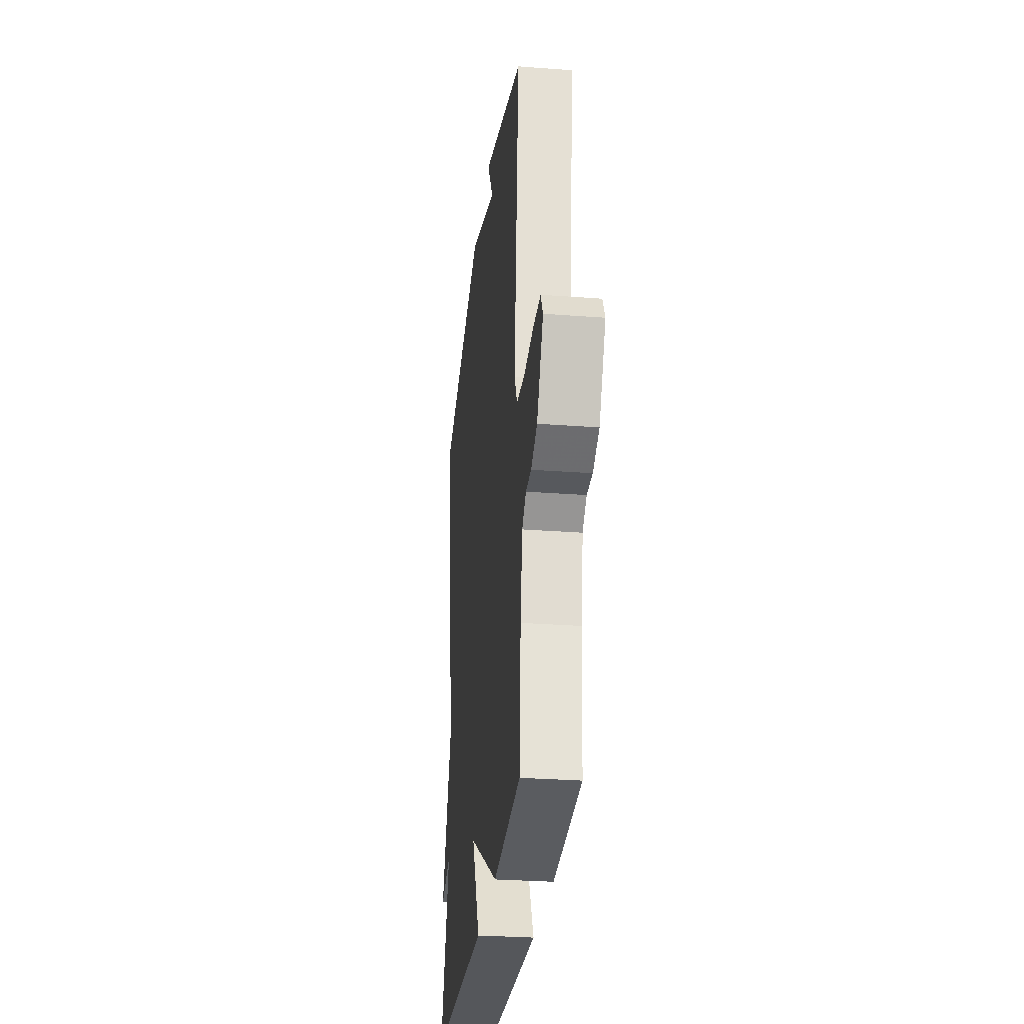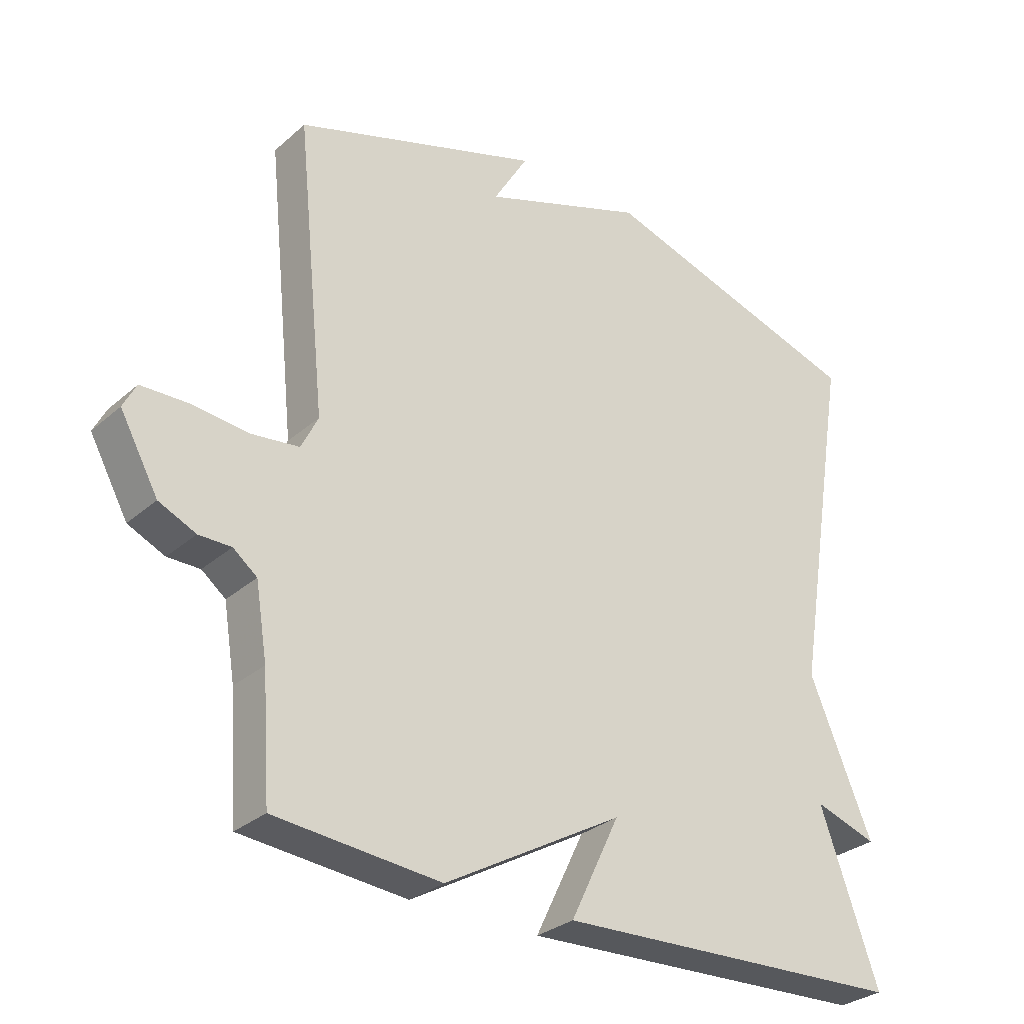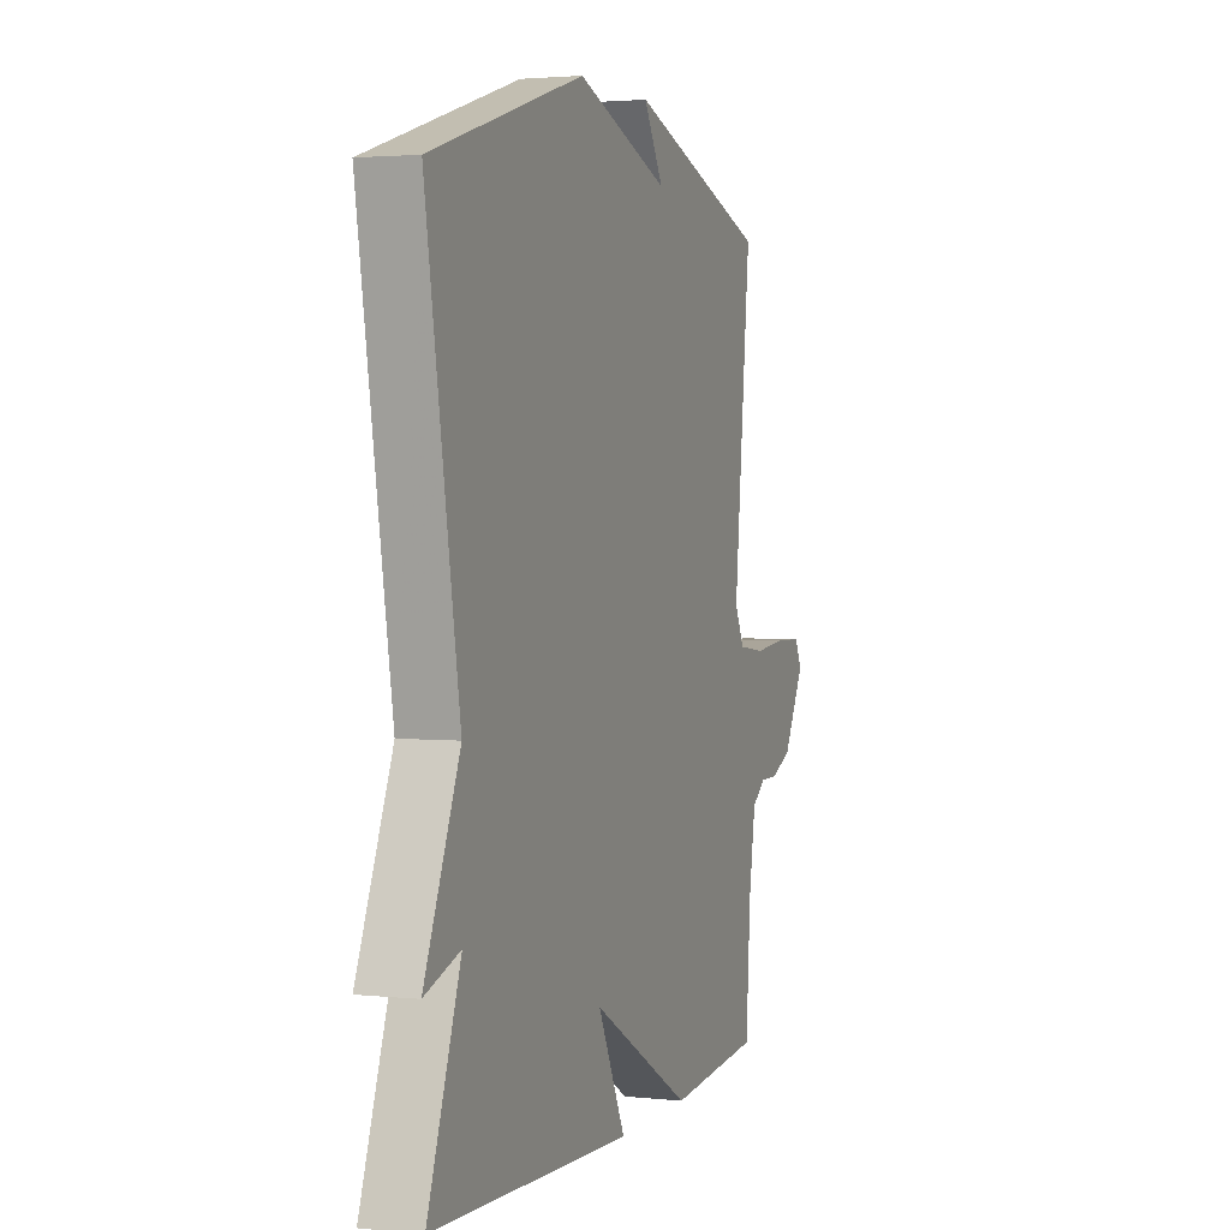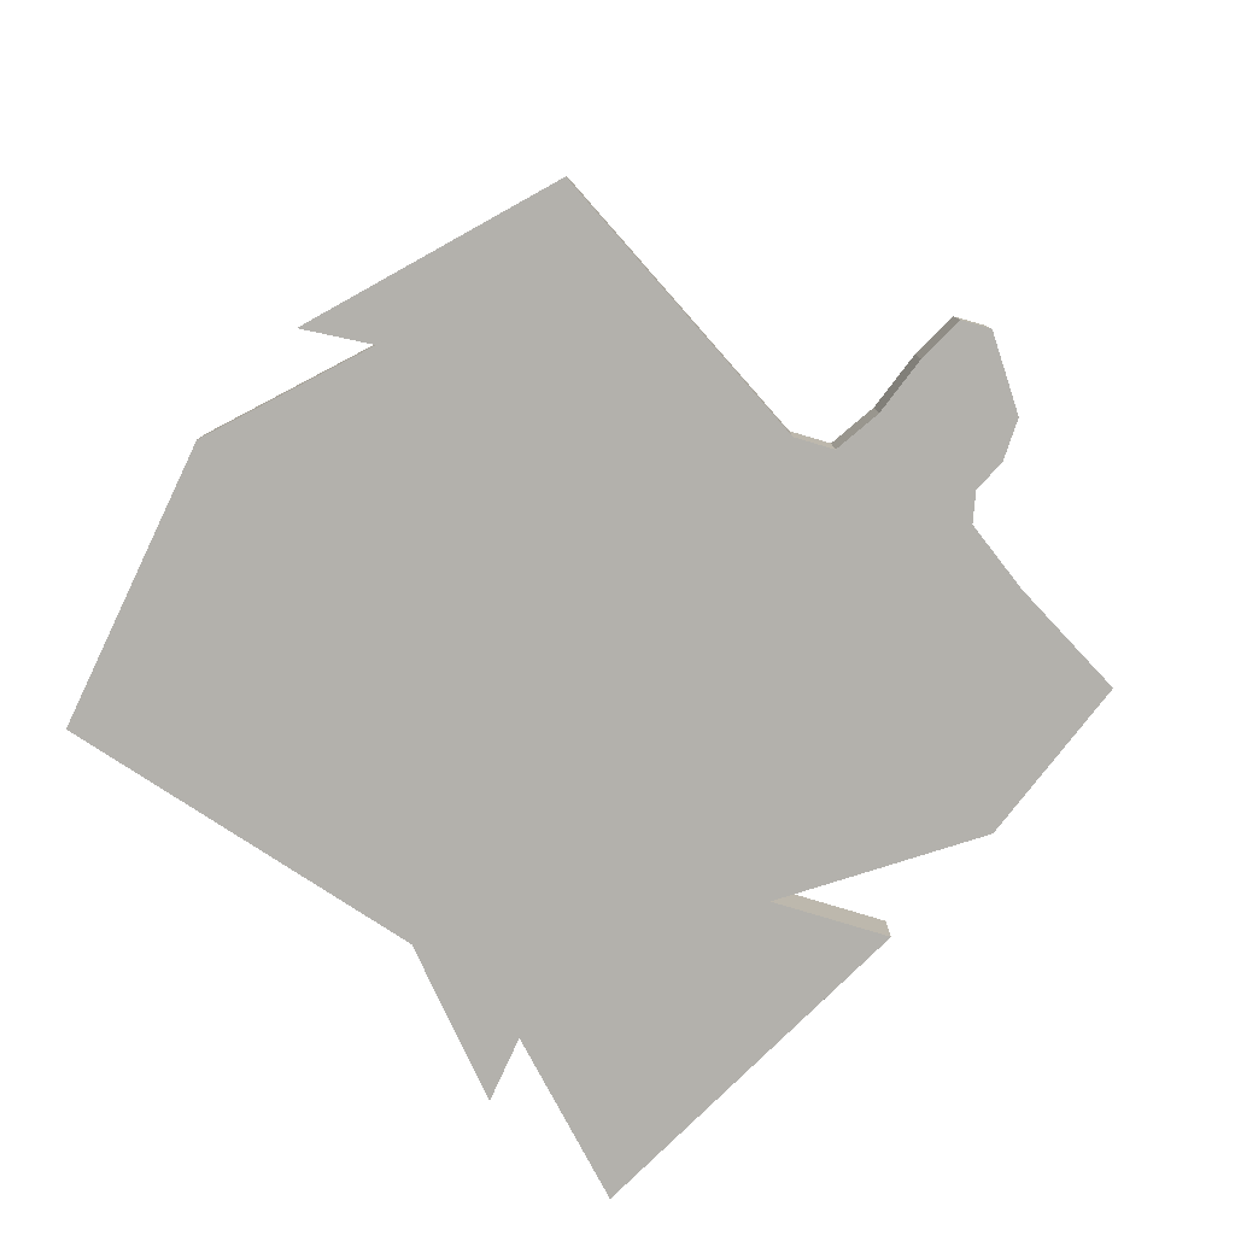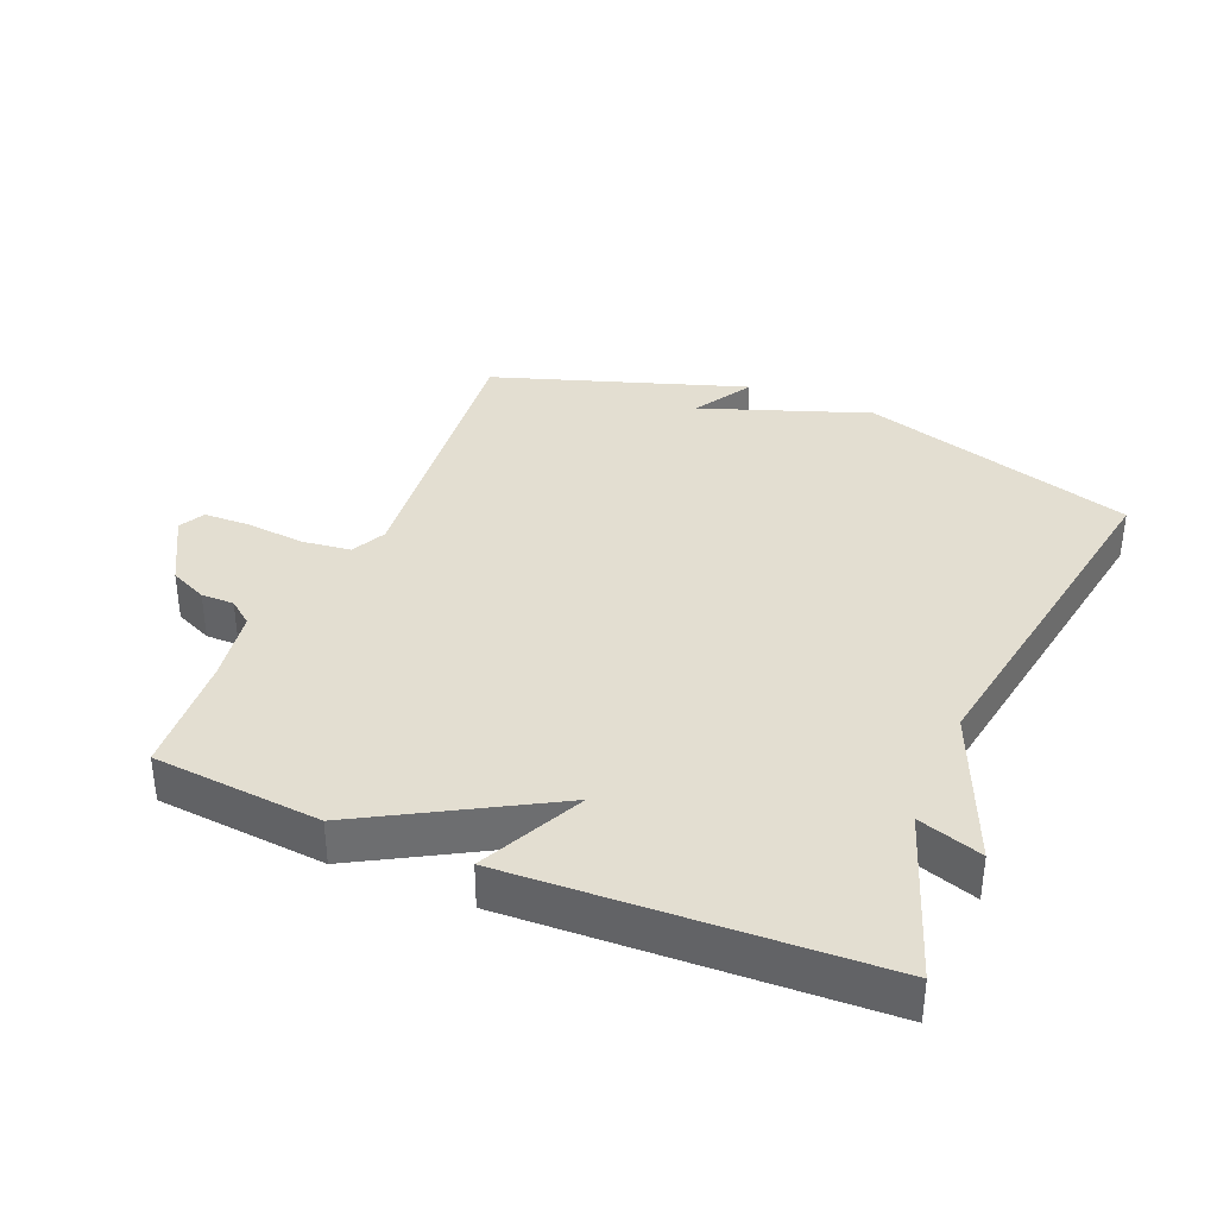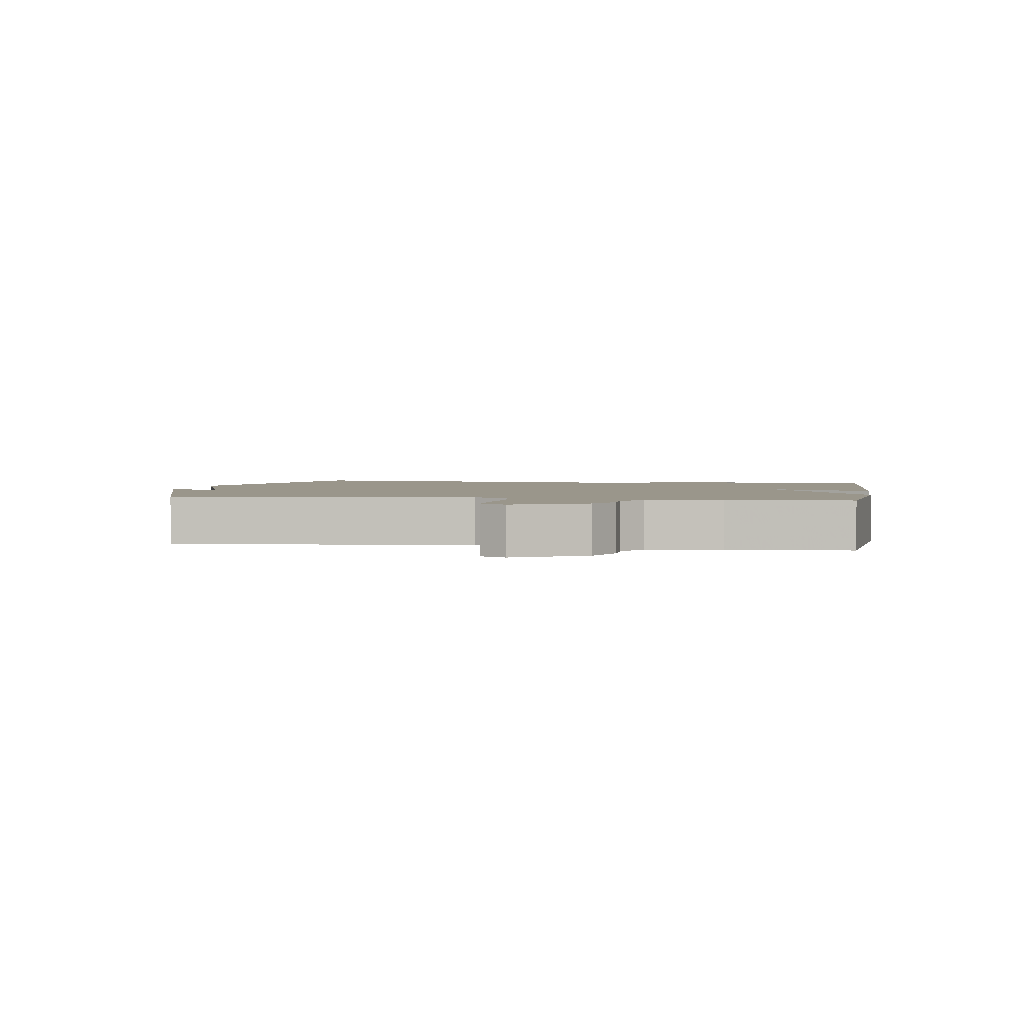
<metadata>
{"format":"obj","ext":"obj","renderer":"f3d","projection":"perspective","resolution":1024,"background":"white","views":[{"elev":-29.2,"azim":83.6,"up":"+Z"},{"elev":-30.0,"azim":141.4,"up":"+Z"},{"elev":2.5,"azim":-70.0,"up":"+Z"},{"elev":-79.1,"azim":47.3,"up":"+Y"},{"elev":36.2,"azim":-157.4,"up":"+Y"},{"elev":2.3,"azim":99.4,"up":"+Y"}]}
</metadata>
<code>
v -0.5 0.07 0.5
v -0.083 0.07 0.627
v 0.171 0.07 0.536
v 0.117 0.07 0.627
v 0.5 0.07 0.5
v 0.454 0.07 0.051
v 0.48 0.07 -0.002
v 0.554 0.07 -0.011
v 0.643 0.07 -0.002
v 0.714 0.07 -0.004
v 0.734 0.07 -0.043
v 0.675 0.07 -0.15
v 0.618 0.07 -0.176
v 0.568 0.07 -0.176
v 0.531 0.07 -0.205
v 0.513 0.07 -0.316
v 0.5 0.07 -0.5
v 0.245 0.07 -0.523
v -0.031 0.07 -0.366
v 0.045 0.07 -0.523
v -0.5 0.07 -0.5
v -0.41 0.07 -0.246
v -0.507 0.07 -0.278
v -0.41 0.07 -0.046
v -0.5 0 0.5
v -0.083 0 0.627
v 0.171 0 0.536
v 0.117 0 0.627
v 0.5 0 0.5
v 0.454 0 0.051
v 0.48 0 -0.002
v 0.554 0 -0.011
v 0.643 0 -0.002
v 0.714 0 -0.004
v 0.734 0 -0.043
v 0.675 0 -0.15
v 0.618 0 -0.176
v 0.568 0 -0.176
v 0.531 0 -0.205
v 0.513 0 -0.316
v 0.5 0 -0.5
v 0.245 0 -0.523
v -0.031 0 -0.366
v 0.045 0 -0.523
v -0.5 0 -0.5
v -0.41 0 -0.246
v -0.507 0 -0.278
v -0.41 0 -0.046
f 22 23 24
f 19 20 21 22
f 19 22 24
f 1 2 3
f 24 1 3
f 19 24 3
f 18 19 3
f 17 18 3
f 16 17 3
f 12 13 14
f 11 12 14
f 10 11 14
f 9 10 14
f 8 9 14
f 7 8 14 15
f 15 16 3
f 7 15 3
f 6 7 3
f 3 4 5
f 3 5 6
f 48 47 46
f 46 45 44 43
f 48 46 43
f 27 26 25
f 27 25 48
f 27 48 43
f 27 43 42
f 27 42 41
f 27 41 40
f 38 37 36
f 38 36 35
f 38 35 34
f 38 34 33
f 38 33 32
f 39 38 32 31
f 27 40 39
f 27 39 31
f 27 31 30
f 29 28 27
f 30 29 27
f 1 25 26 2
f 2 26 27 3
f 3 27 28 4
f 4 28 29 5
f 5 29 30 6
f 6 30 31 7
f 7 31 32 8
f 8 32 33 9
f 9 33 34 10
f 10 34 35 11
f 11 35 36 12
f 12 36 37 13
f 13 37 38 14
f 14 38 39 15
f 15 39 40 16
f 16 40 41 17
f 17 41 42 18
f 18 42 43 19
f 19 43 44 20
f 20 44 45 21
f 21 45 46 22
f 22 46 47 23
f 23 47 48 24
f 24 48 25 1

</code>
